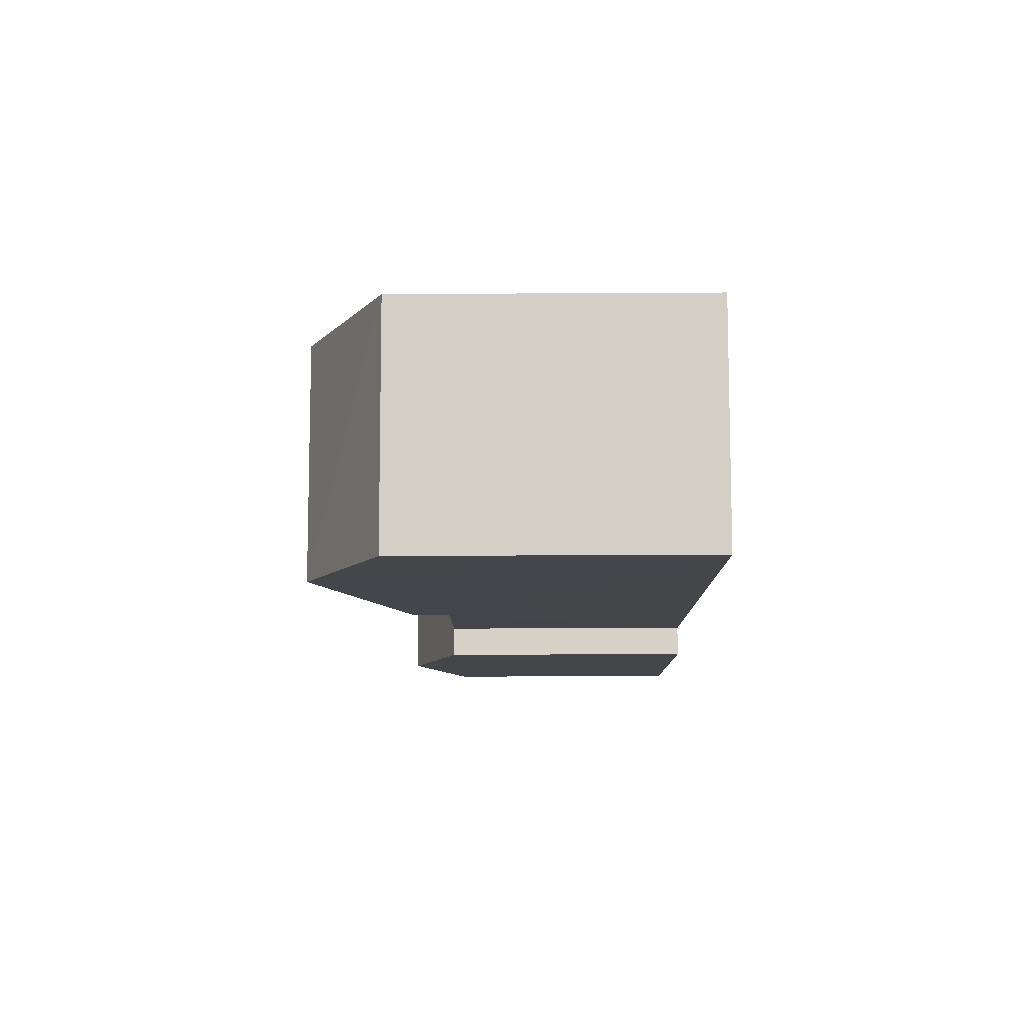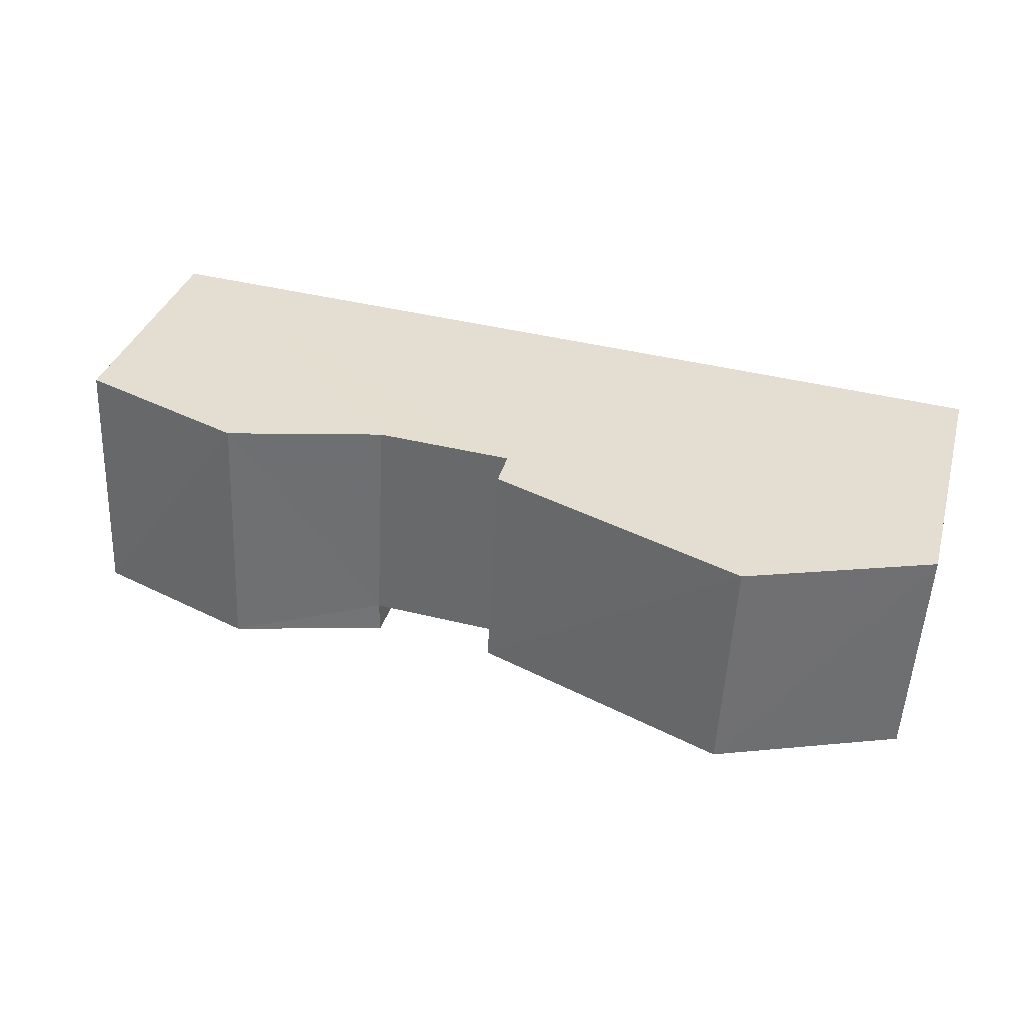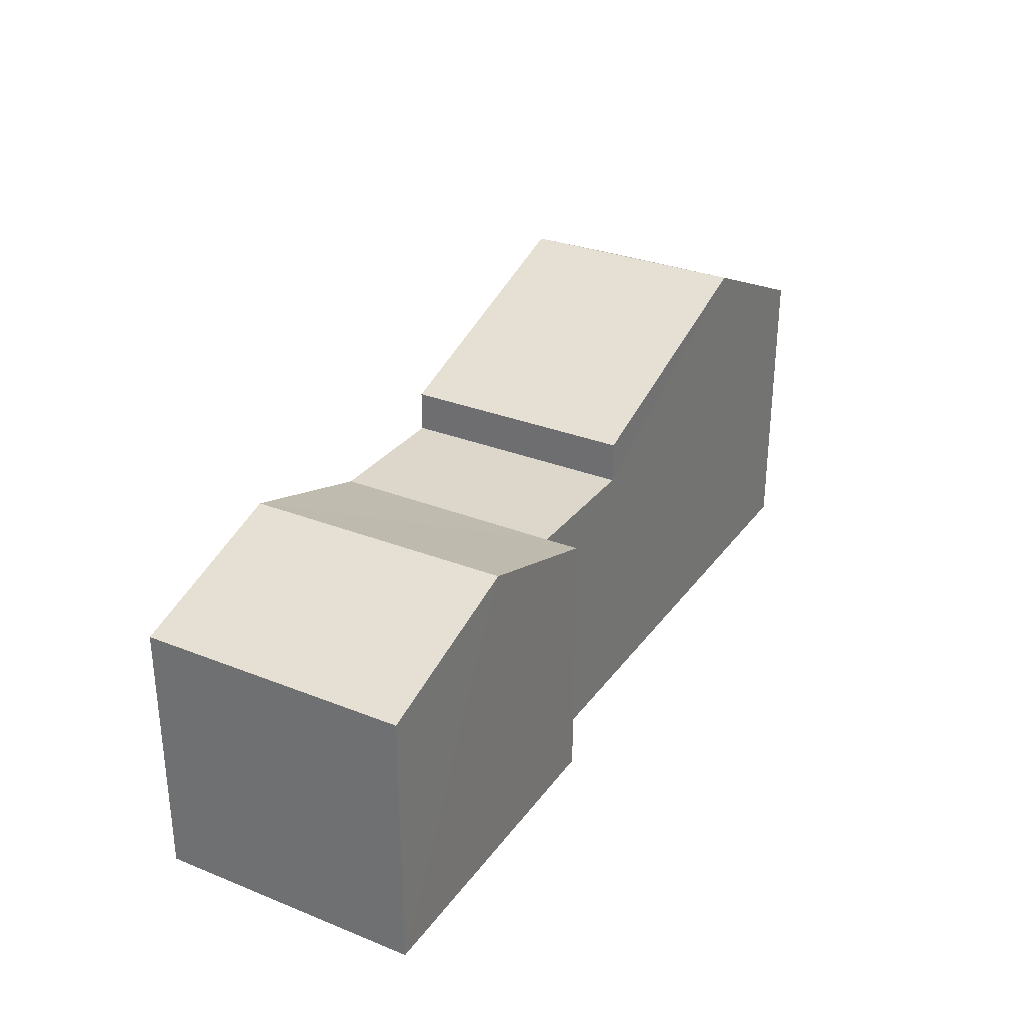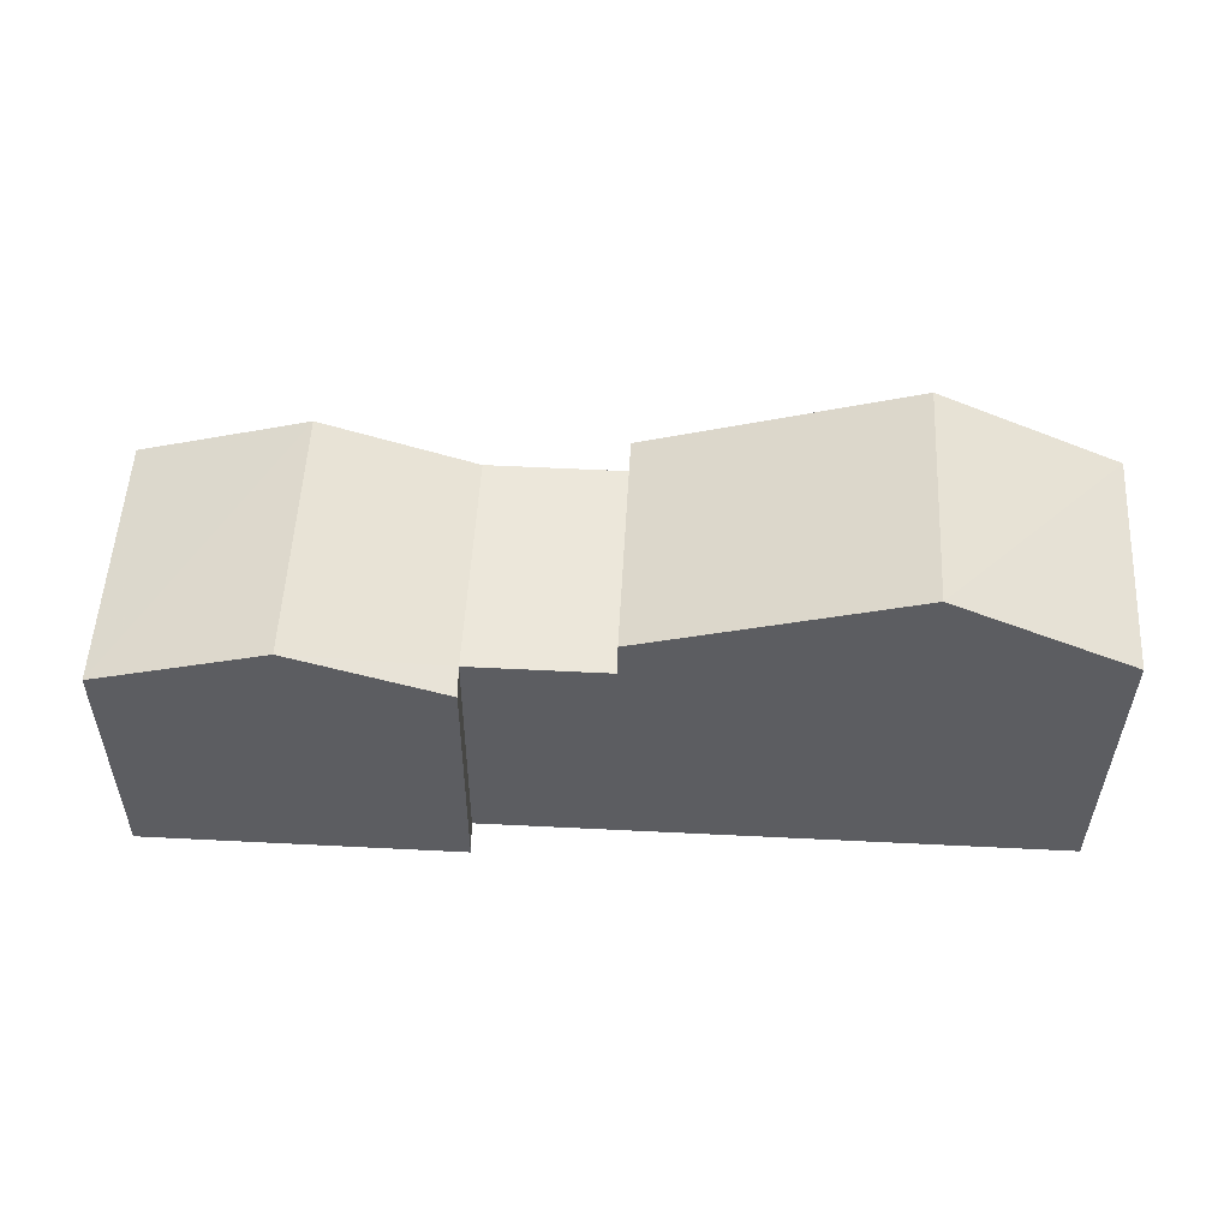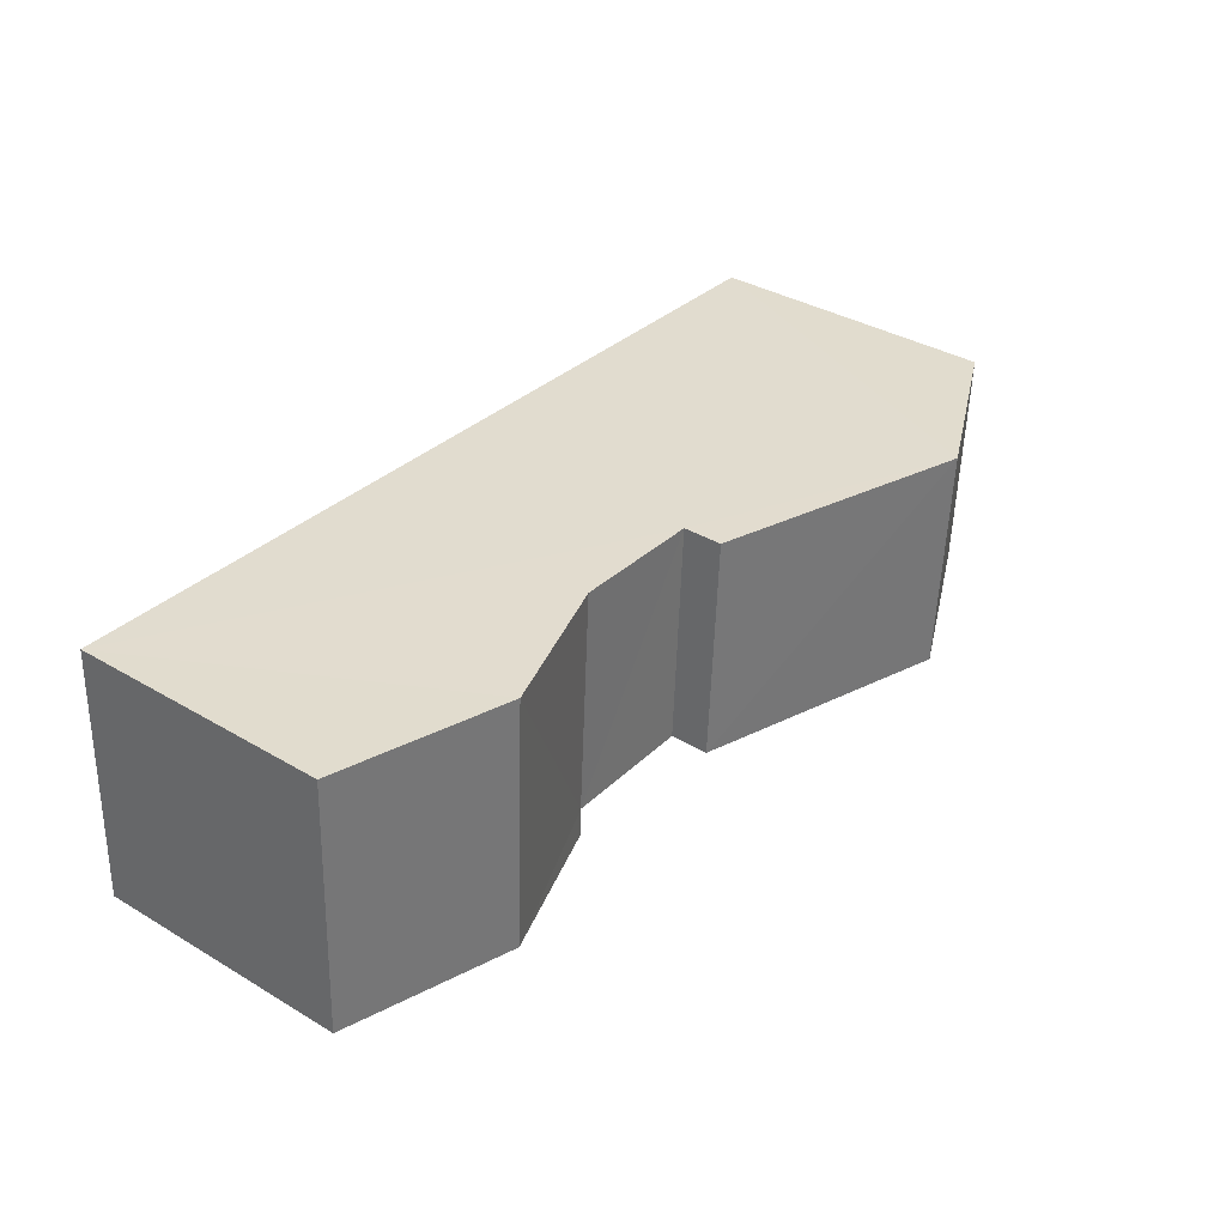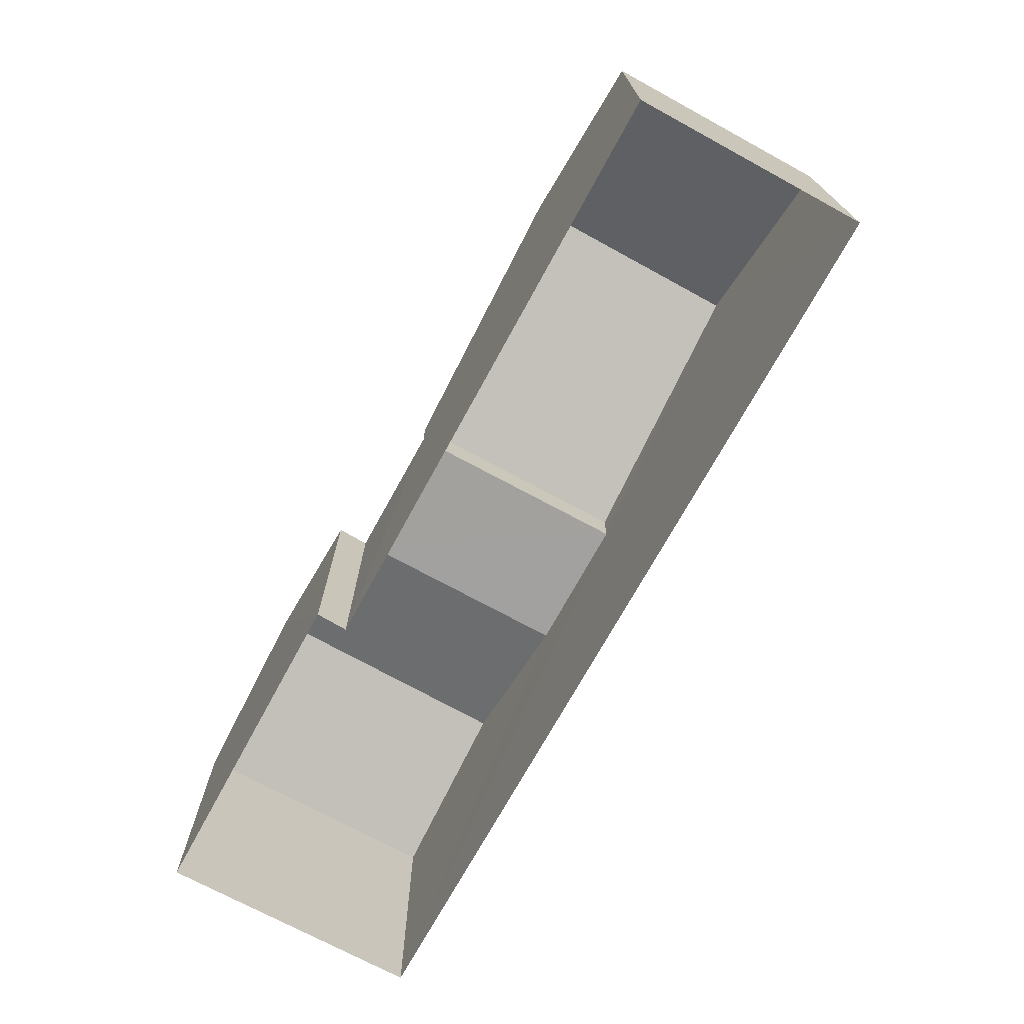
<metadata>
{"format":"obj","ext":"obj","renderer":"f3d","projection":"perspective","resolution":1024,"background":"white","views":[{"elev":-12.6,"azim":90.6,"up":"+Y"},{"elev":34.6,"azim":15.1,"up":"+Y"},{"elev":30.6,"azim":-63.3,"up":"+Z"},{"elev":-36.7,"azim":-0.3,"up":"+Y"},{"elev":36.3,"azim":-52.5,"up":"+Y"},{"elev":-72.0,"azim":58.4,"up":"+Z"}]}
</metadata>
<code>
v -3.739e+05 -1.045e+05 23.45
v -3.739e+05 -1.045e+05 23.45
v -3.739e+05 -1.045e+05 23.45
v -3.739e+05 -1.045e+05 23.45
v -3.739e+05 -1.045e+05 23.45
v -3.739e+05 -1.045e+05 23.45
v -3.739e+05 -1.045e+05 27.27
v -3.739e+05 -1.045e+05 27.27
v -3.739e+05 -1.045e+05 27.27
v -3.739e+05 -1.045e+05 27.27
v -3.739e+05 -1.045e+05 28.03
v -3.739e+05 -1.045e+05 28.03
v -3.739e+05 -1.045e+05 27.27
v -3.739e+05 -1.045e+05 27.27
v -3.739e+05 -1.045e+05 27.27
v -3.739e+05 -1.045e+05 29.08
v -3.739e+05 -1.045e+05 27.86
v -3.739e+05 -1.045e+05 29.08
v -3.739e+05 -1.045e+05 27.86
v -3.739e+05 -1.045e+05 27.86
v -3.739e+05 -1.045e+05 27.86
f 1 2 3
f 3 2 4
f 4 2 5
f 2 6 5
f 7 8 9
f 10 7 9
f 10 11 7
f 7 12 13
f 7 11 12
f 11 14 12
f 11 15 14
f 16 17 18
f 16 19 17
f 18 20 16
f 18 21 20
f 7 13 6
f 2 7 6
f 8 17 19
f 9 8 19
f 15 4 5
f 14 15 5
f 14 5 12
f 5 6 12
f 6 13 12
f 20 3 16
f 19 16 9
f 11 4 15
f 9 3 4
f 11 10 4
f 10 9 4
f 16 3 9
f 21 18 1
f 1 8 2
f 18 17 8
f 2 8 7
f 1 18 8
f 20 1 3
f 20 21 1

</code>
